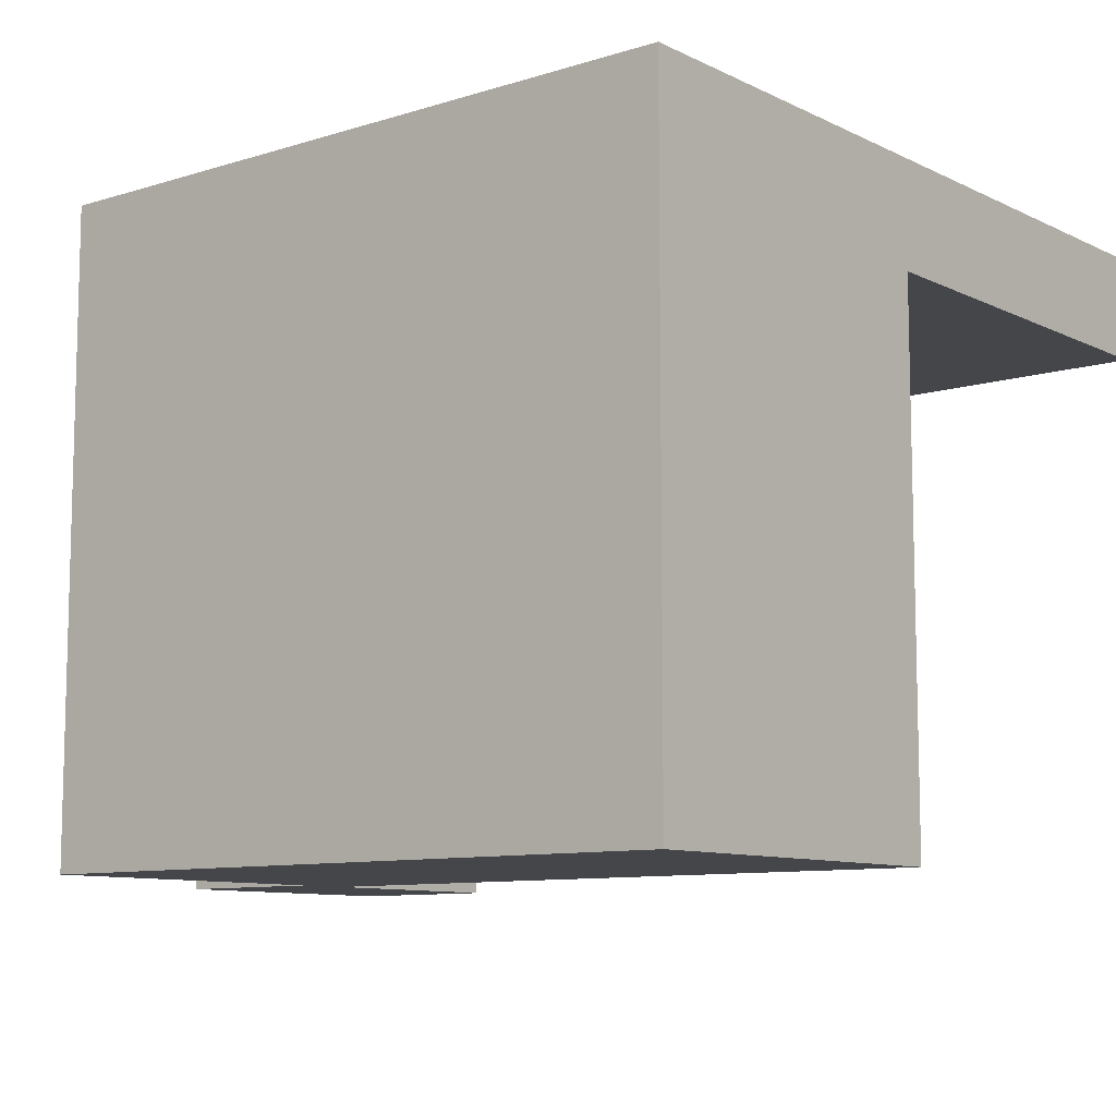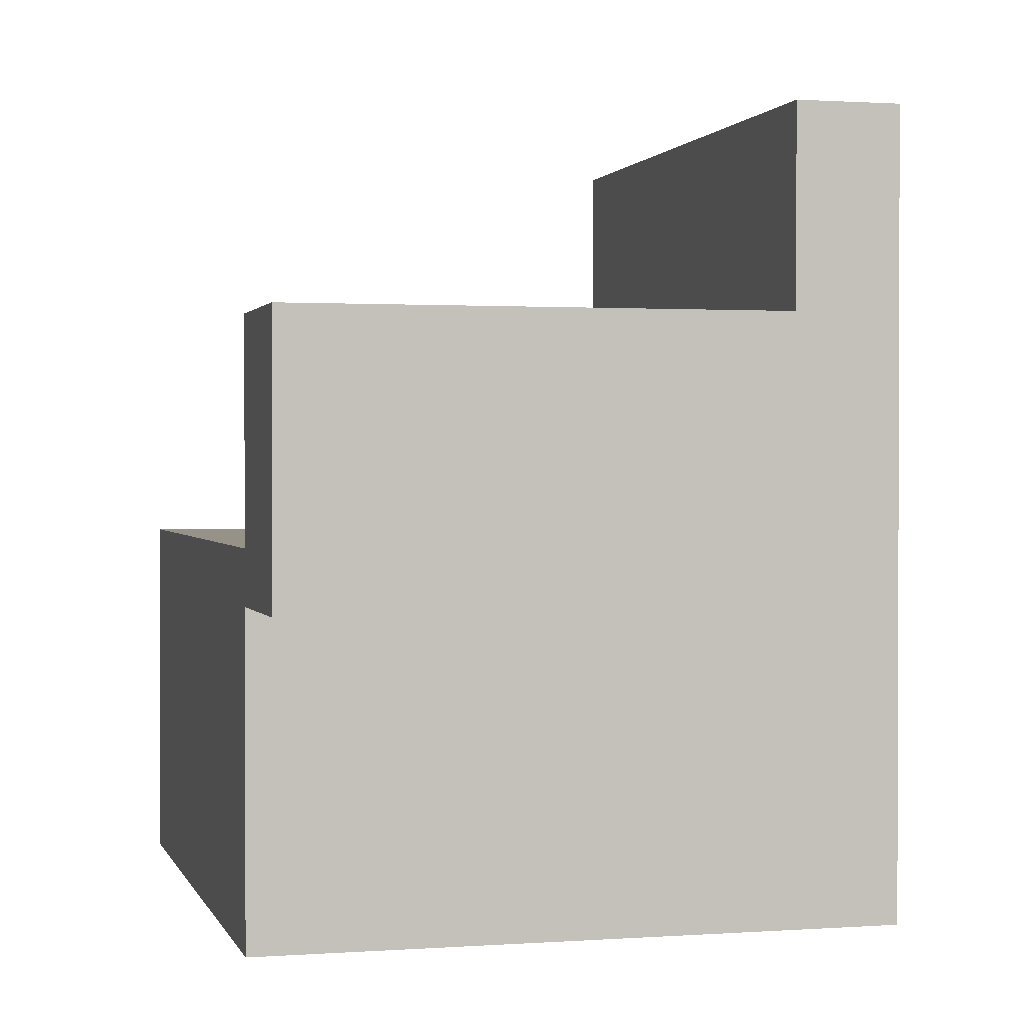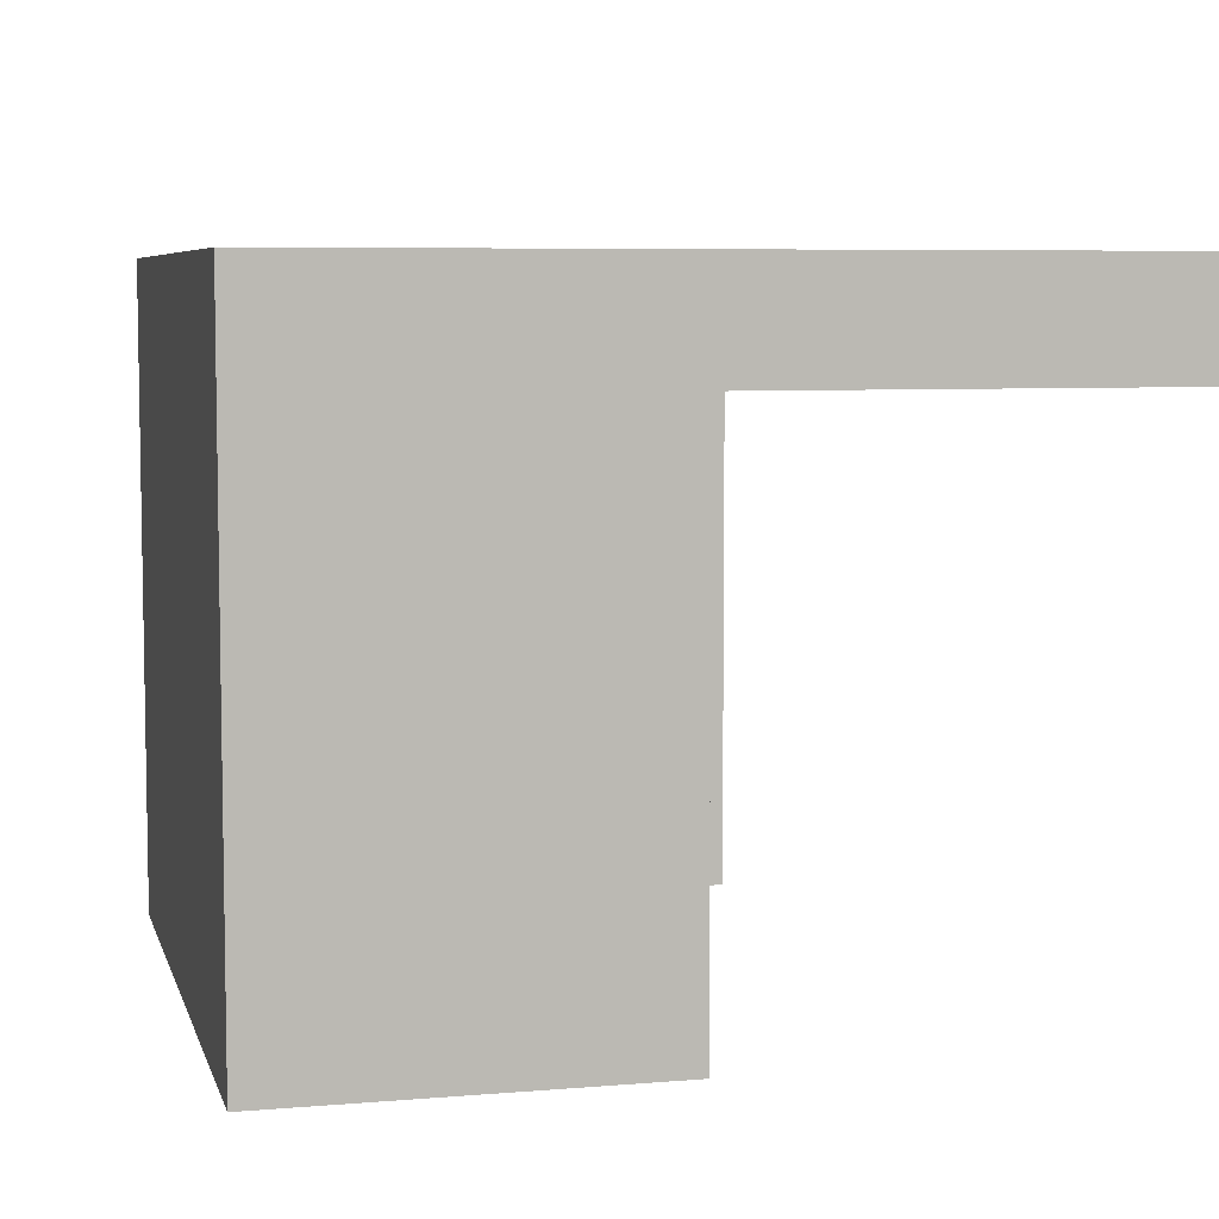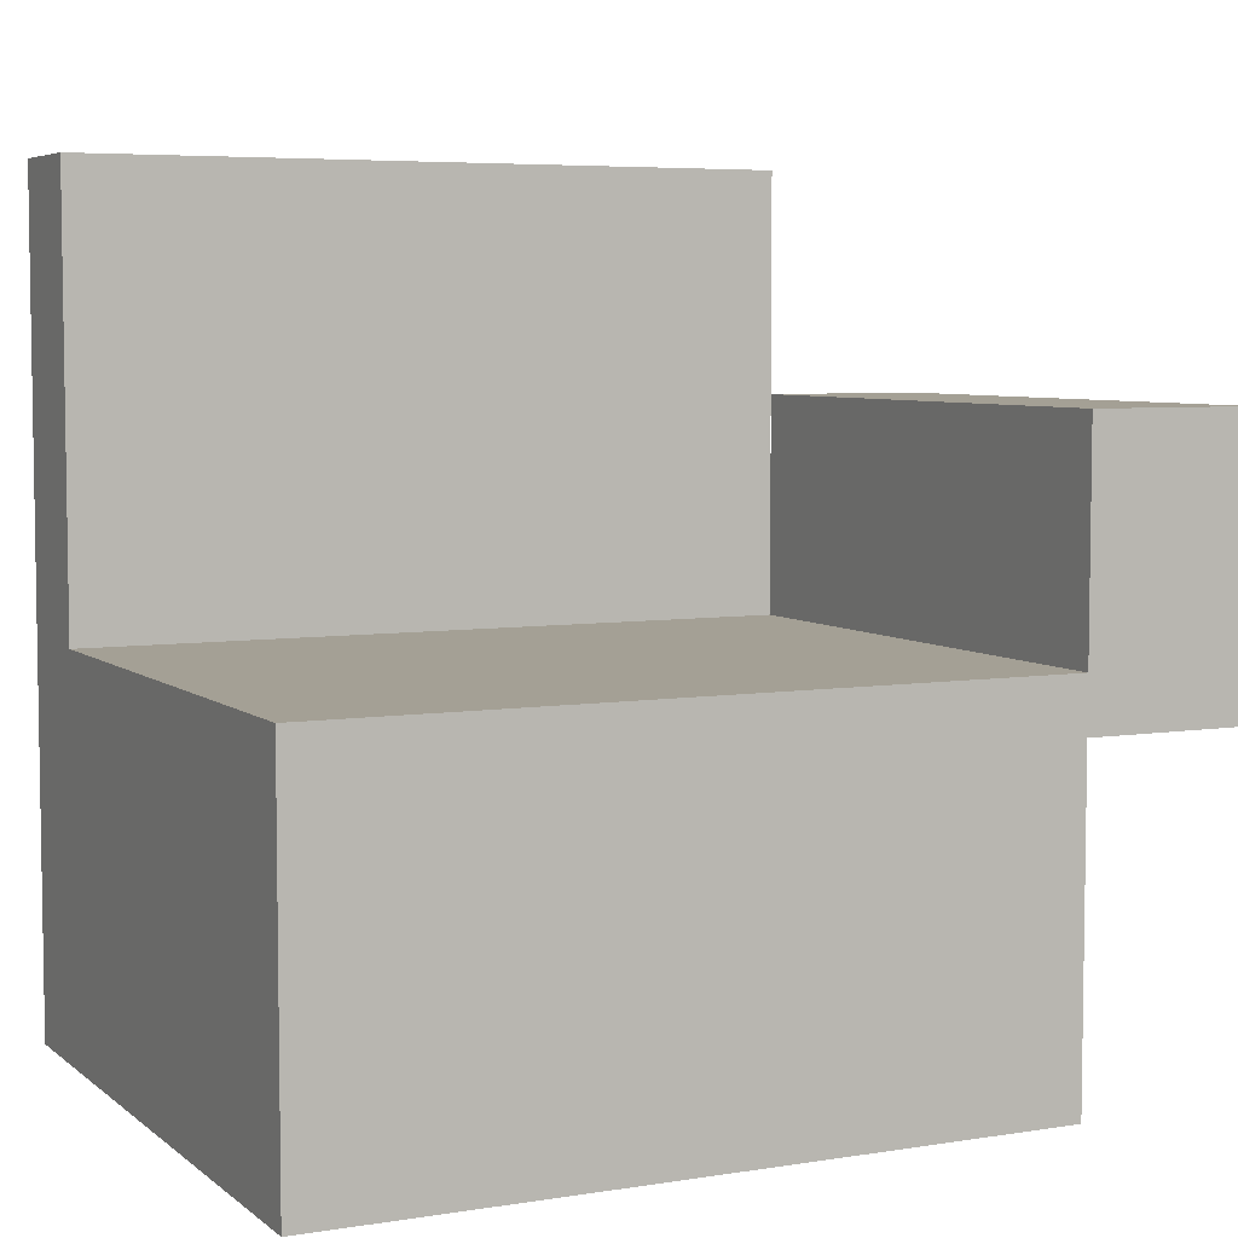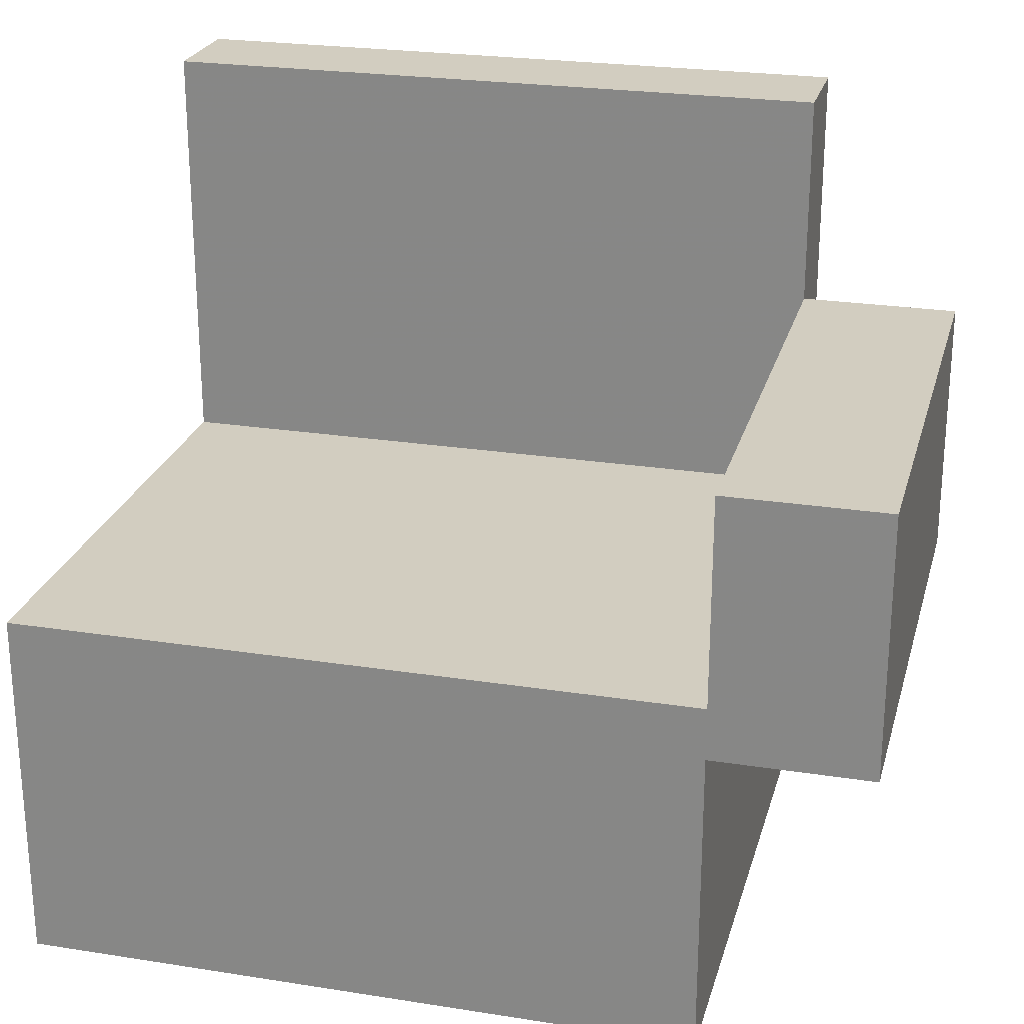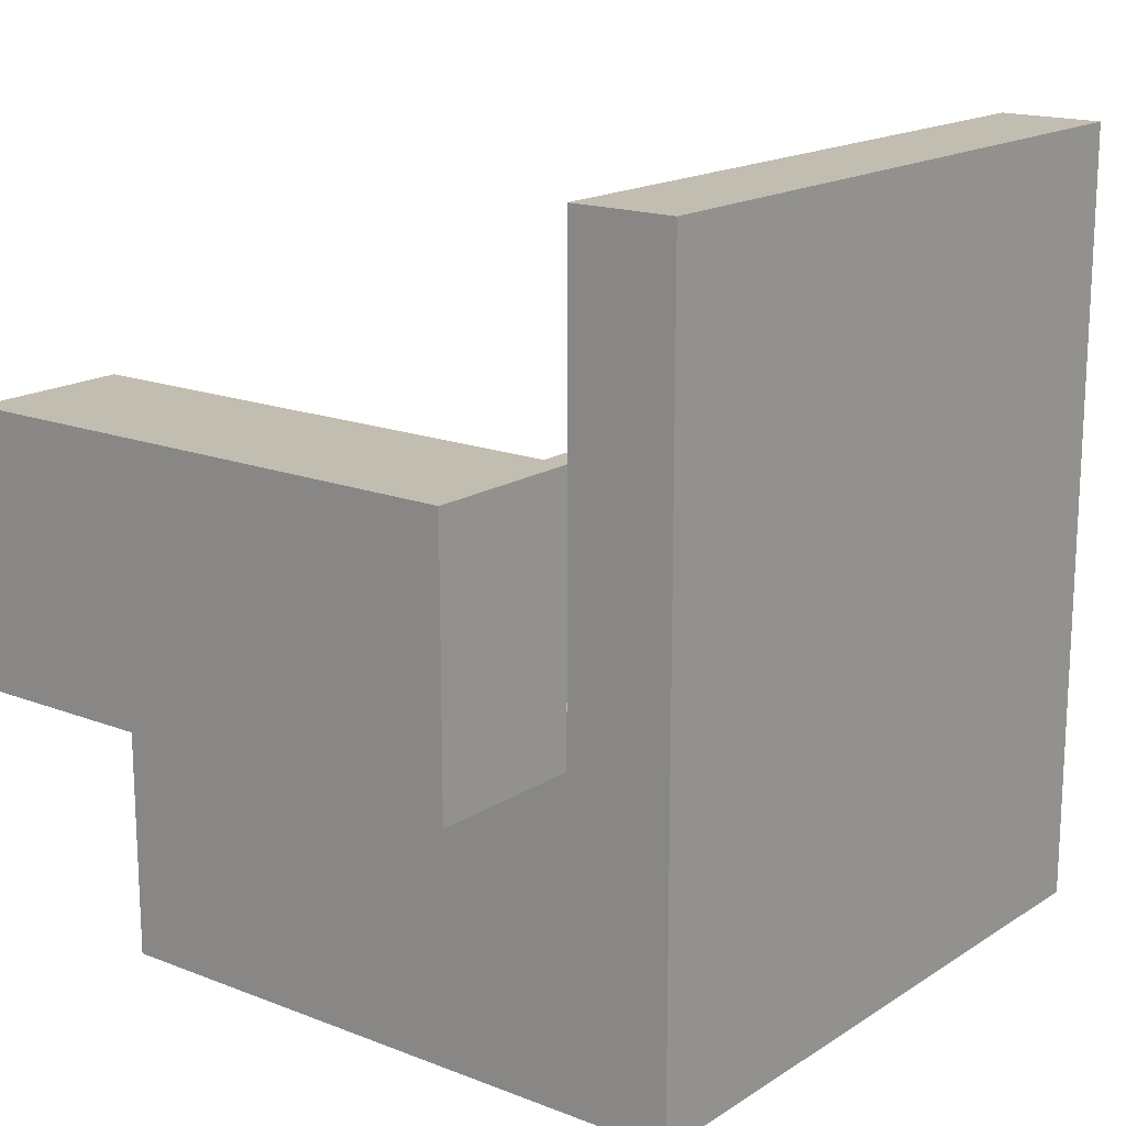
<metadata>
{"format":"obj","ext":"obj","renderer":"f3d","projection":"perspective","resolution":1024,"background":"white","views":[{"elev":-9.5,"azim":-141.0,"up":"+Y"},{"elev":1.1,"azim":75.5,"up":"+Z"},{"elev":6.4,"azim":-104.0,"up":"+Y"},{"elev":5.7,"azim":-26.0,"up":"+Z"},{"elev":24.4,"azim":14.5,"up":"+Z"},{"elev":16.8,"azim":128.1,"up":"+Z"}]}
</metadata>
<code>
v  -0.5 -0.375 0
v  0.3125 -0.375 0
v  -0.5 0.375 -0
v  0.3125 0.375 0
v  -0.5 -0.375 0.4375
v  0.3125 -0.375 0.4375
v  -0.5 0.375 0.4375
v  0.3125 0.375 0.4375
v  0.3125 -0.375 0.375
v  0.5 -0.375 0.375
v  0.3127 0.25 0.375
v  0.5 0.25 0.375
v  0.3125 -0.375 0.6875
v  0.5 -0.375 0.6875
v  0.3127 0.25 0.6875
v  0.5 0.25 0.6875
v  -0.5 0.25 0.4375
v  0.3125 0.25 0.4375
v  -0.5 0.375 0.4375
v  0.3125 0.375 0.4375
v  -0.5 0.25 0.9375
v  0.3125 0.25 0.9375
v  -0.5 0.375 0.9375
v  0.3125 0.375 0.9375
g armchair01
f 1 3 4
f 4 2 1
f 5 6 8
f 8 7 5
f 1 2 6
f 6 5 1
f 2 4 8
f 8 6 2
f 4 3 7
f 7 8 4
f 3 1 5
f 5 7 3
f 9 11 12
f 12 10 9
f 13 14 16
f 16 15 13
f 9 10 14
f 14 13 9
f 10 12 16
f 16 14 10
f 12 11 15
f 15 16 12
f 11 9 13
f 13 15 11
f 17 19 20
f 20 18 17
f 21 22 24
f 24 23 21
f 17 18 22
f 22 21 17
f 18 20 24
f 24 22 18
f 20 19 23
f 23 24 20
f 19 17 21
f 21 23 19
g

</code>
